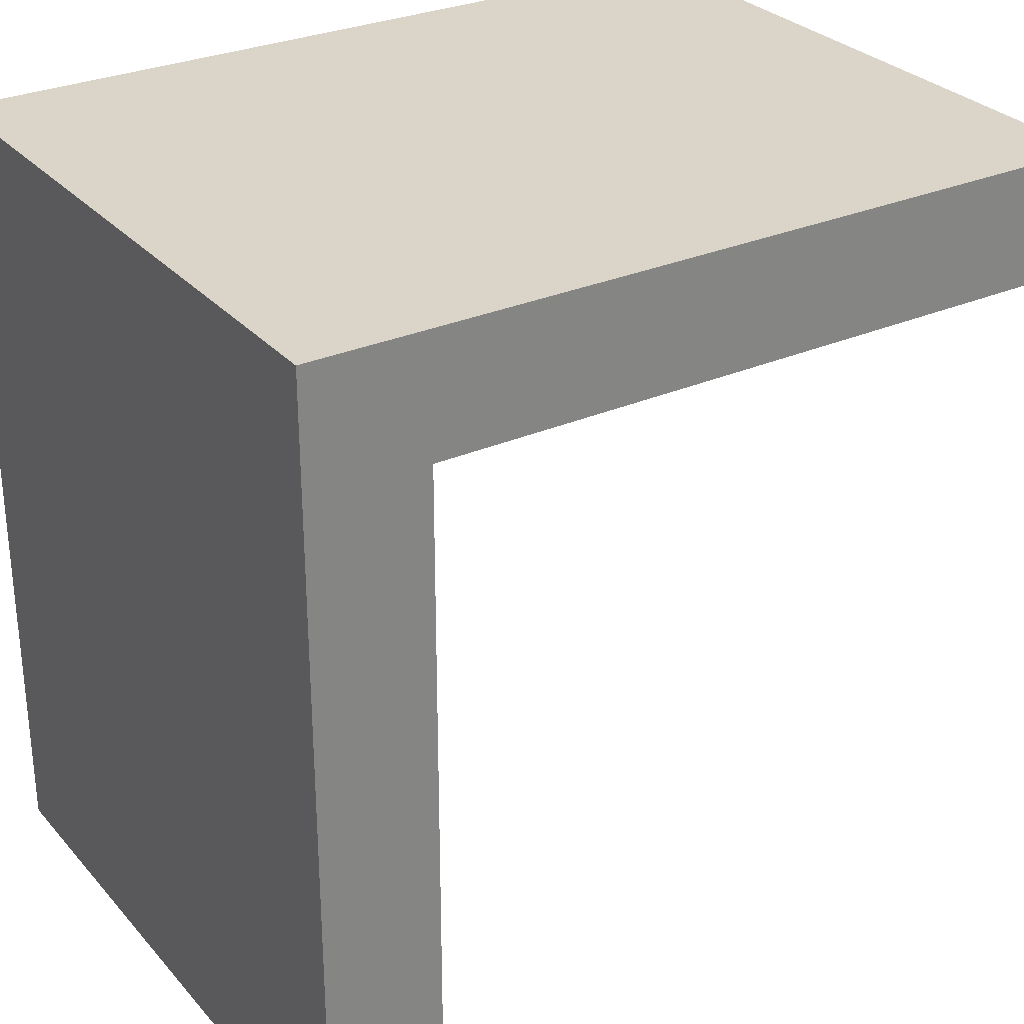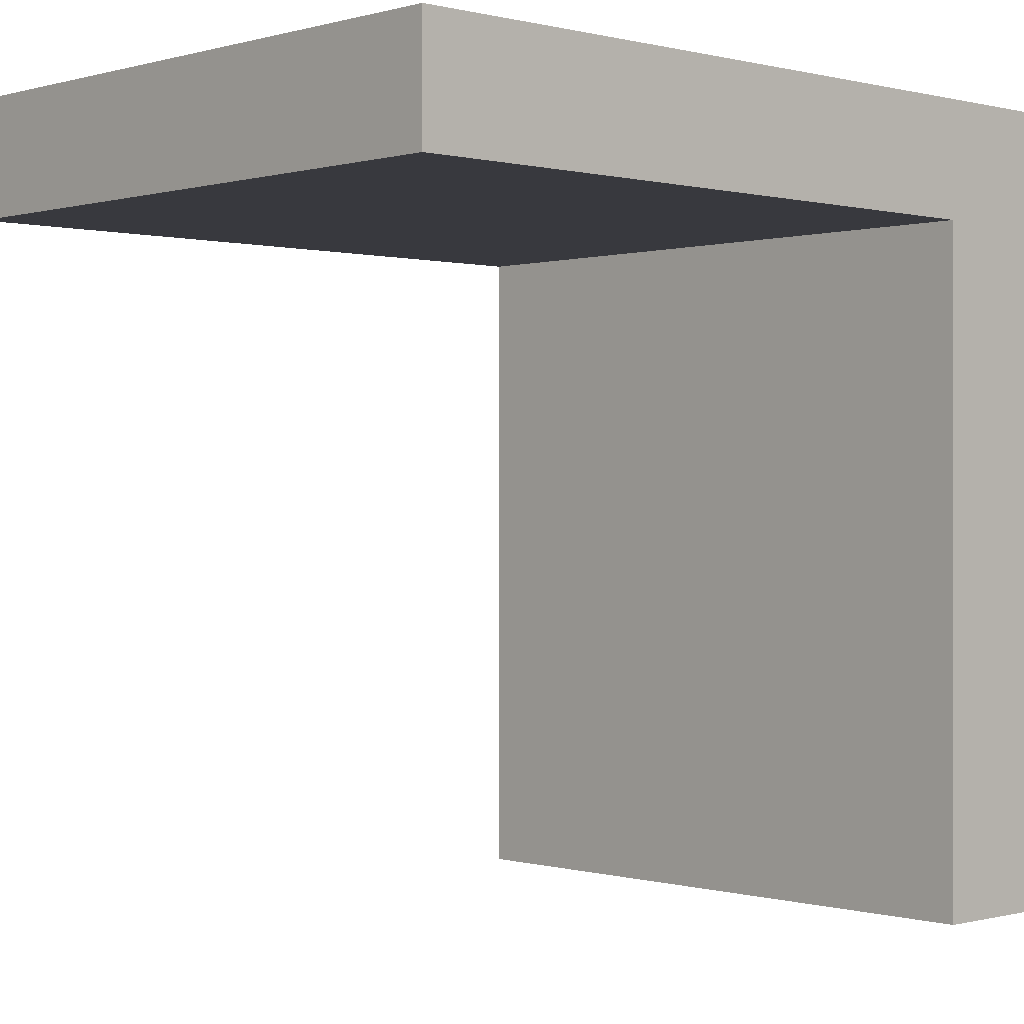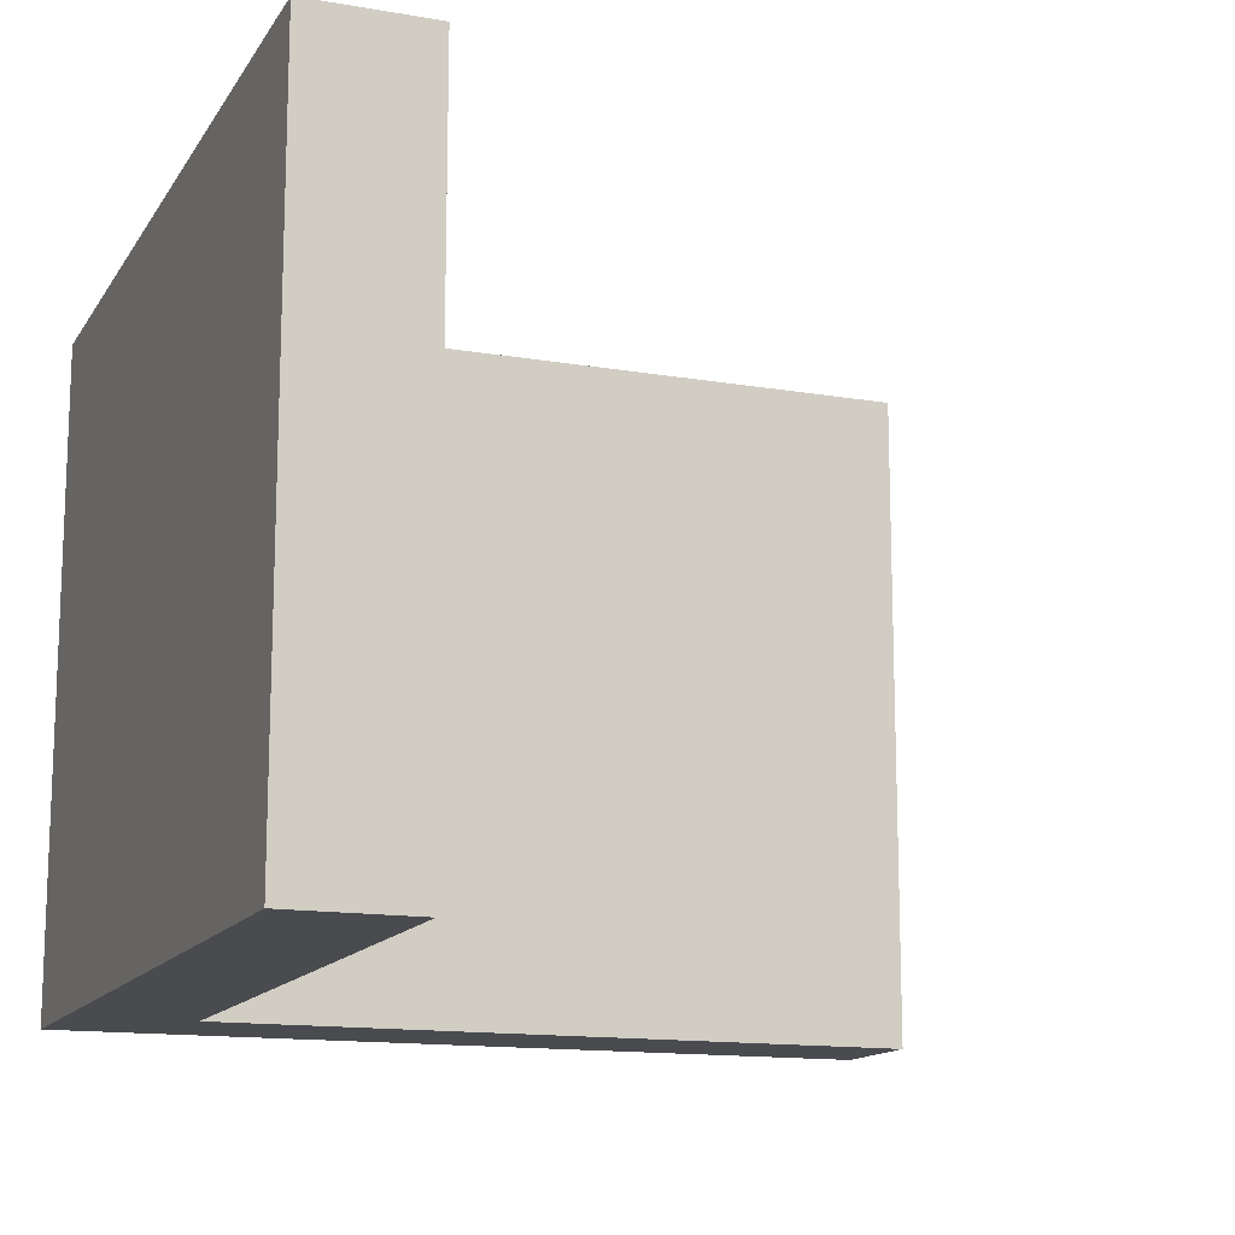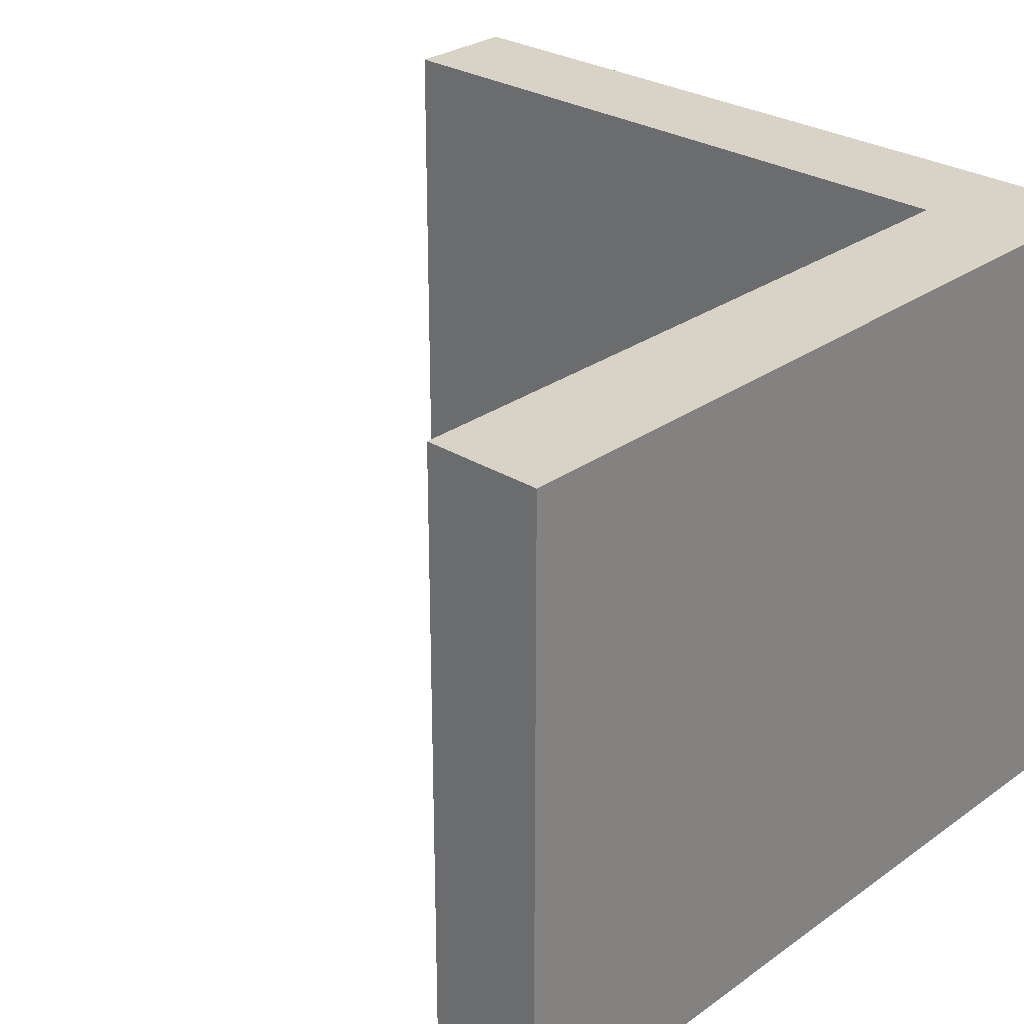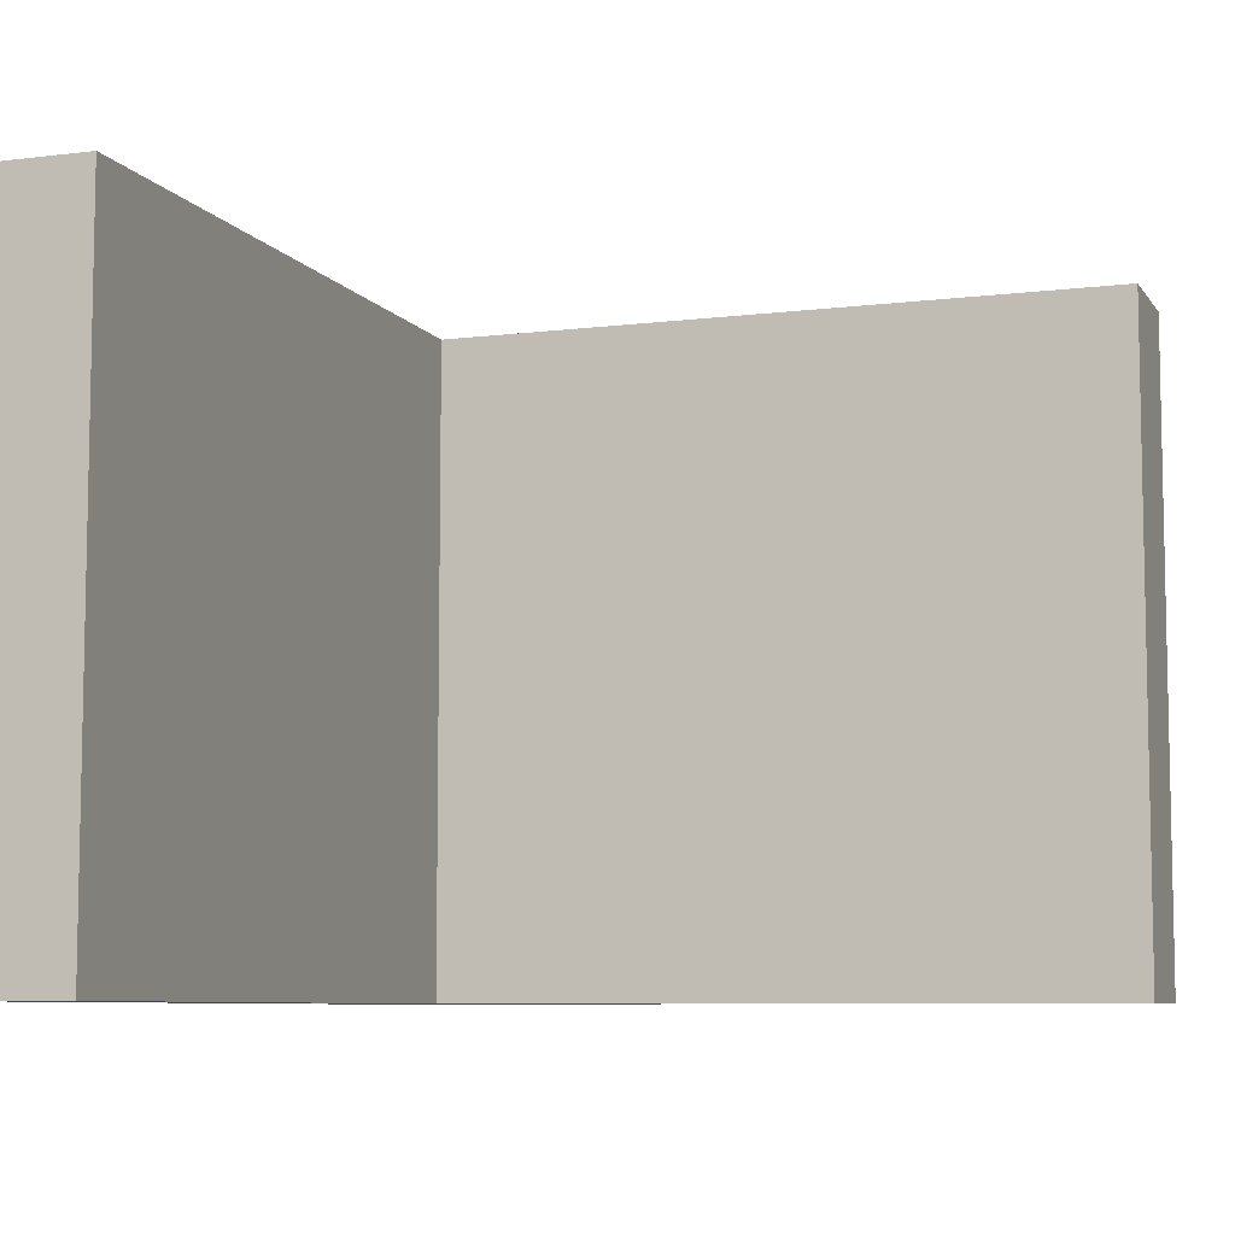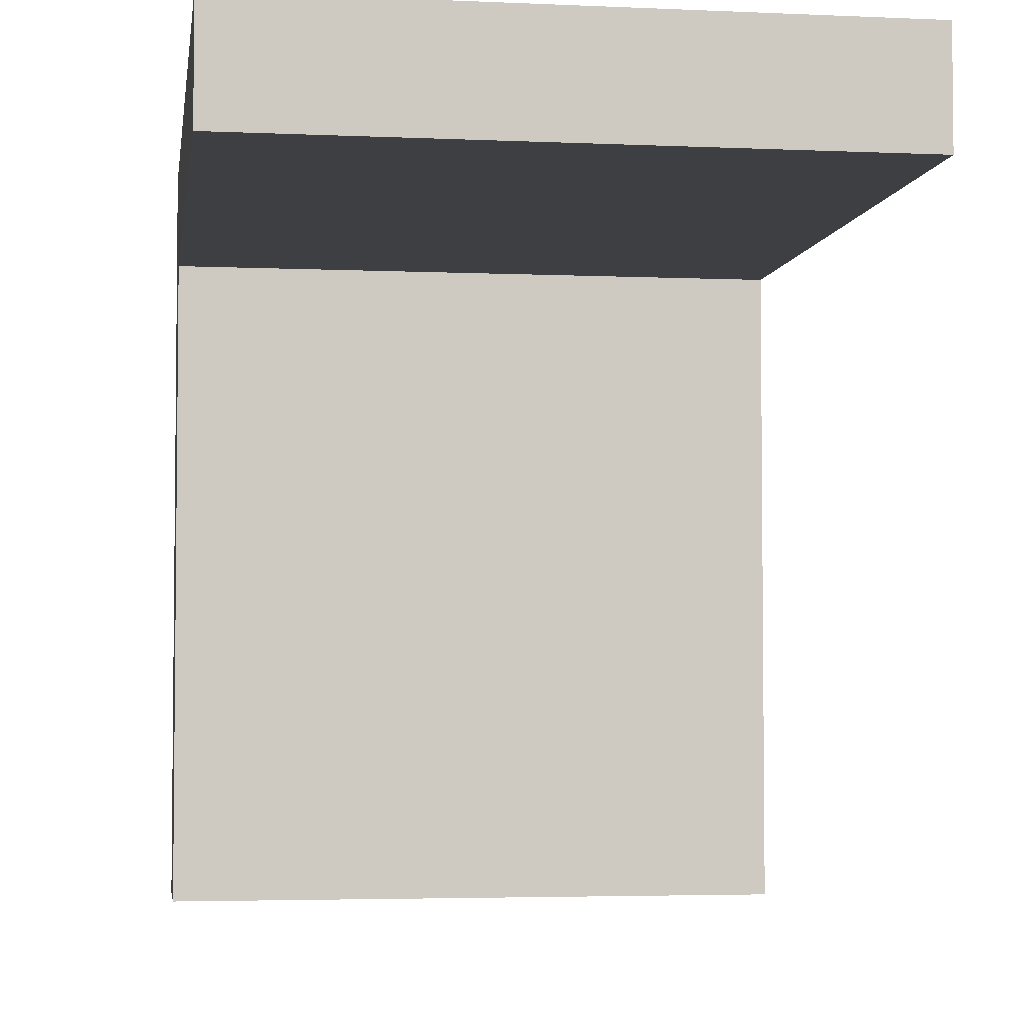
<metadata>
{"format":"obj","ext":"obj","renderer":"f3d","projection":"perspective","resolution":1024,"background":"white","views":[{"elev":29.4,"azim":-32.9,"up":"+Z"},{"elev":0.0,"azim":136.8,"up":"+Z"},{"elev":-13.9,"azim":69.0,"up":"+Y"},{"elev":28.2,"azim":-136.9,"up":"+Y"},{"elev":-7.6,"azim":109.4,"up":"+Y"},{"elev":-3.9,"azim":81.6,"up":"+Z"}]}
</metadata>
<code>
g stone_wall_high_corner_b
v 0.99 -0.8 0.7
v 0.99 -0.8 0.99
v -0.99 -0.8 0.99
v -0.7 -0.8 -0.99
v -0.7 -0.8 0.7
v -0.99 -0.8 -0.99
v 0 -0.8 0.99
v 0 -0.8 0.7
v -0.7 -0.8 -0
v -0.99 -0.8 0
v 0.99 0.8 0.7
v 0.99 0.8 0.99
v -0.7 0.8 -0.99
v -0.7 0.8 0.7
v -0.99 0.8 0.99
v -0.99 0.8 -0.99
v -0.5 0.8 0.99
v -0.5 0.8 0.7
v -0.7 0.8 0.5
v -0.99 0.8 0.5
f 8 7 3 5
f 9 5 3 10
f 1 2 7 8
f 4 9 10 6
f 20 15 14 19
f 18 17 12 11
f 14 15 17 18
f 16 20 19 13
g stone_wall_high_corner_a
v 0.99 -0.8 0.7
v 0.99 -0.8 0.99
v -0.99 -0.8 0.99
v 0.99 0.8 0.7
v 0.99 0.8 0.99
v -0.7 -0.8 -0.99
v -0.7 -0.8 0.7
v -0.99 -0.8 -0.99
v -0.7 0.8 -0.99
v -0.7 0.8 0.7
v -0.99 0.8 0.99
v -0.99 0.8 -0.99
f 24 25 22 21
f 29 30 27 26
f 32 29 26 28
f 30 24 21 27
f 31 32 28 23
f 25 31 23 22

</code>
